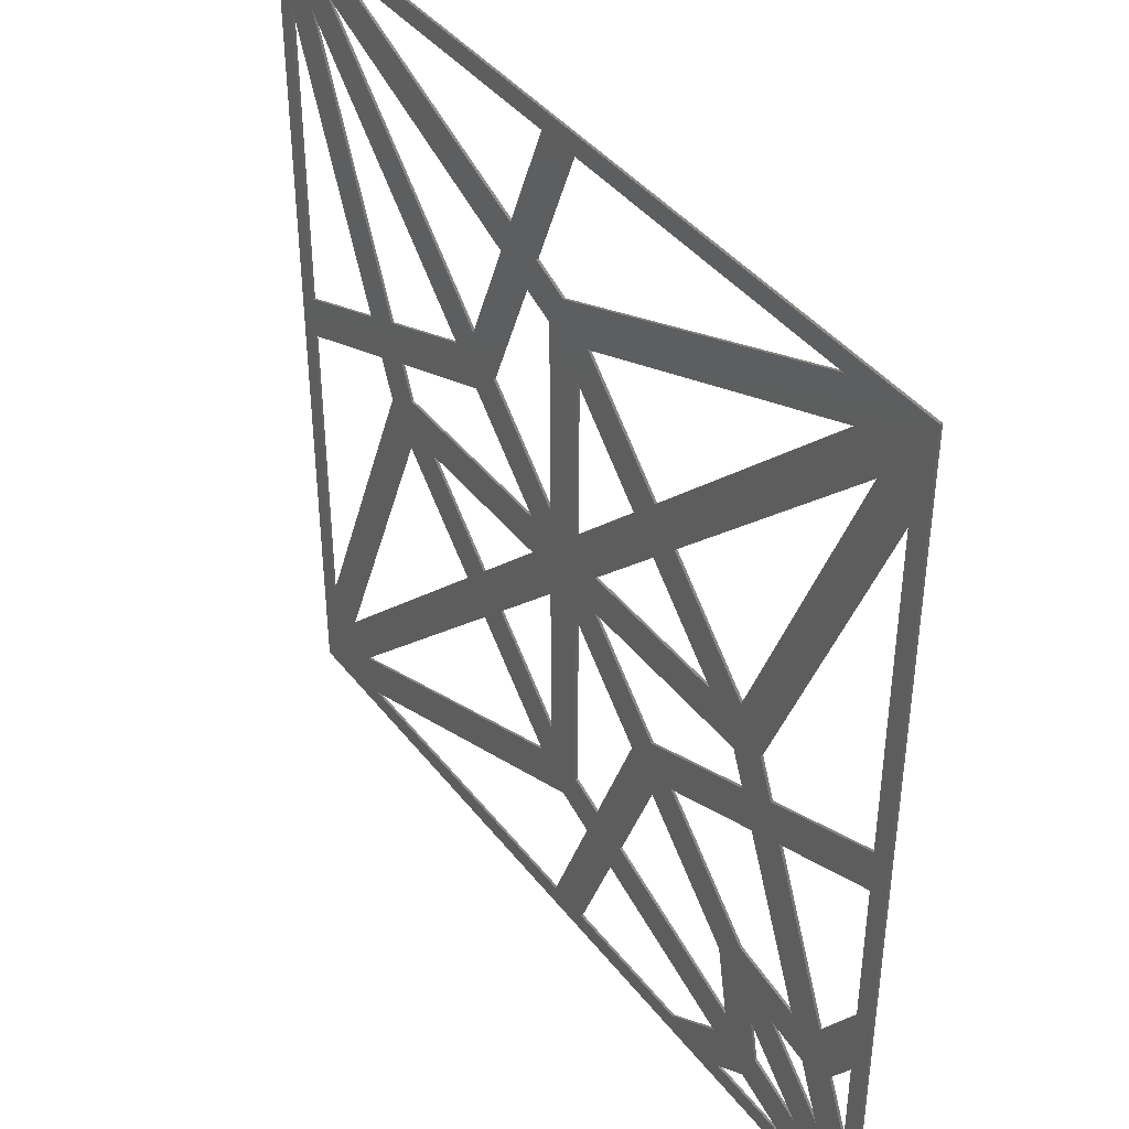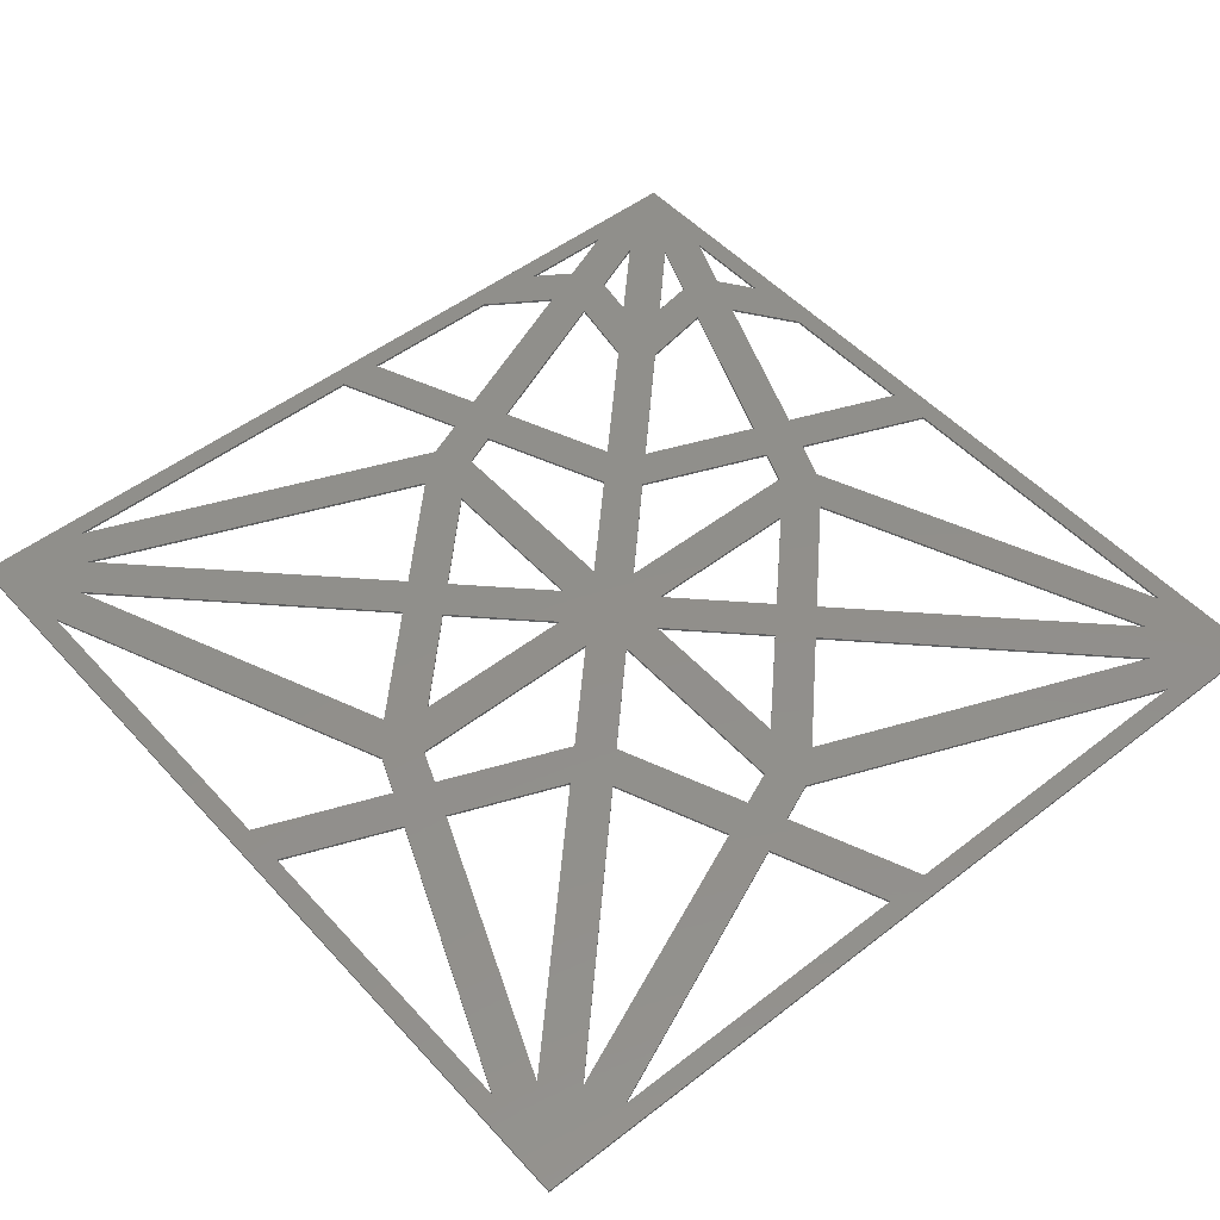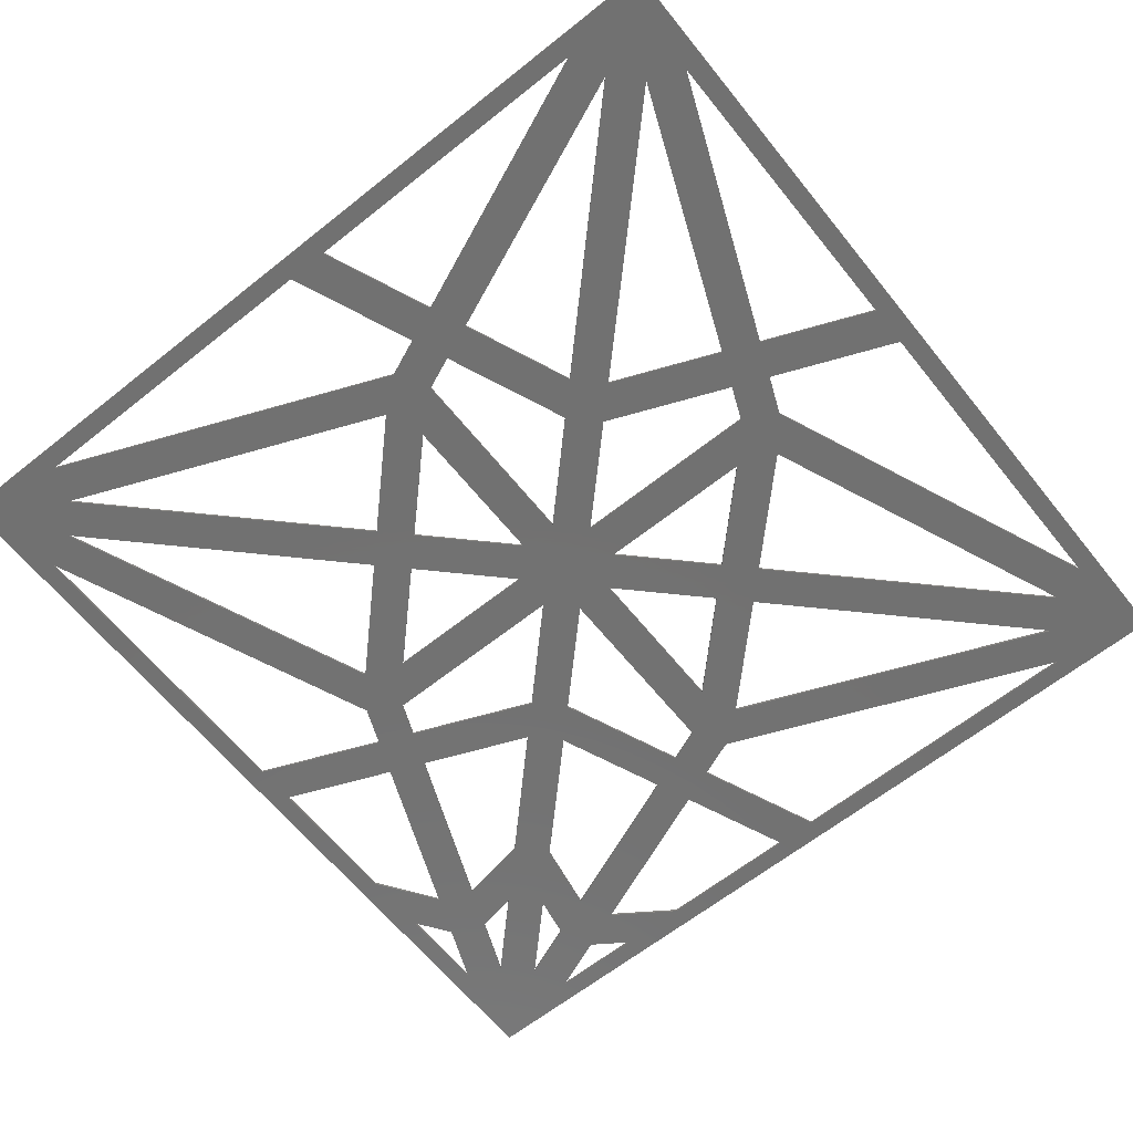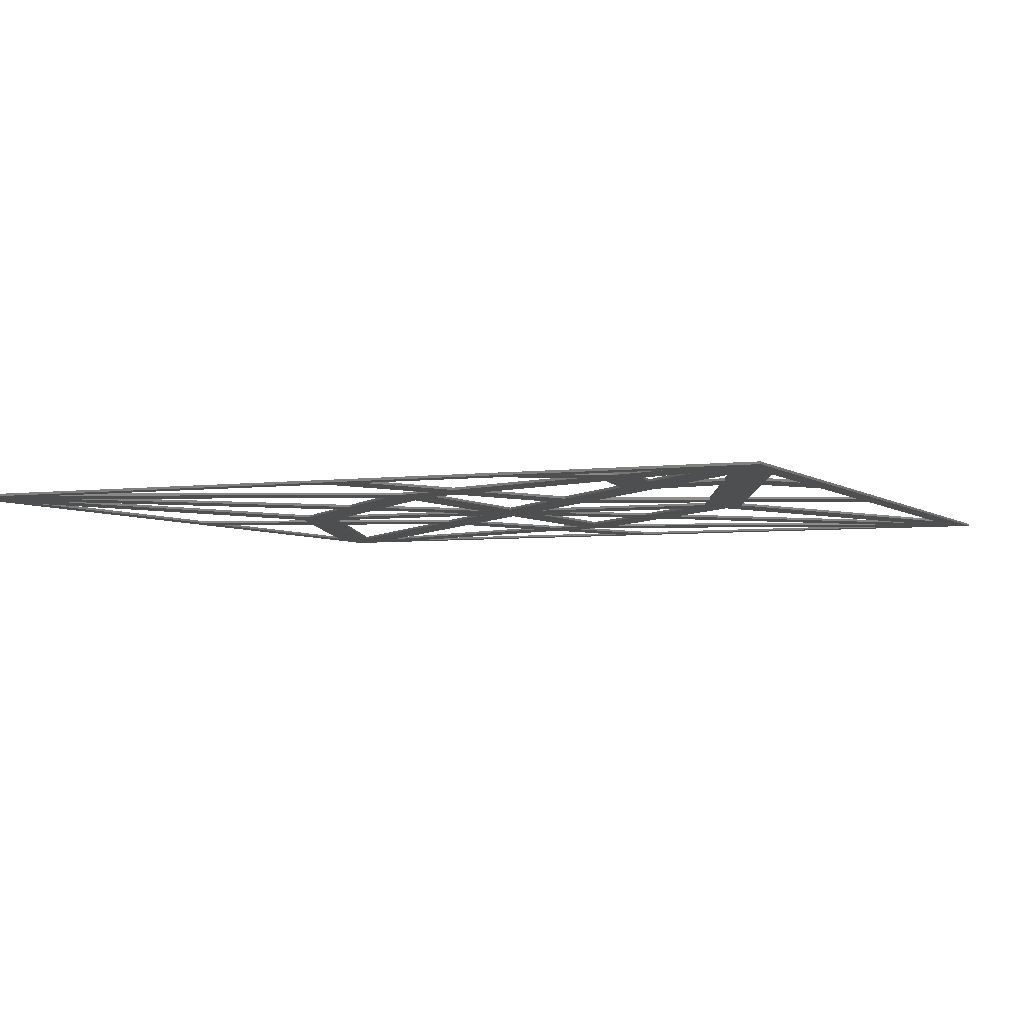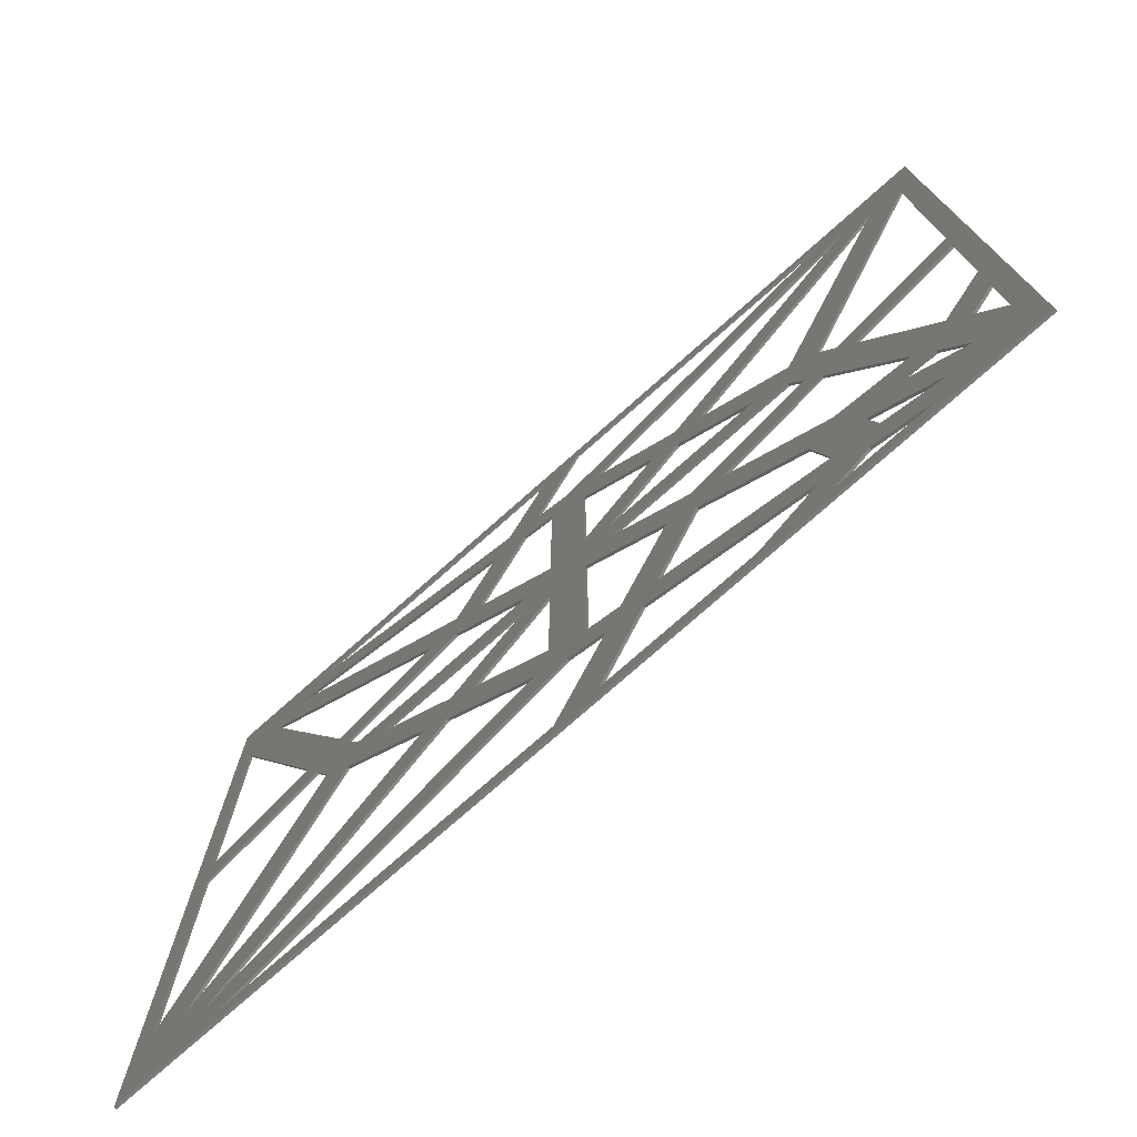
<metadata>
{"format":"stl","ext":"stl","renderer":"f3d","projection":"perspective","resolution":1024,"background":"white","views":[{"elev":41.1,"azim":55.8,"up":"+Y"},{"elev":50.1,"azim":-130.4,"up":"+Z"},{"elev":-63.5,"azim":-141.2,"up":"+Z"},{"elev":-4.3,"azim":24.3,"up":"+Z"},{"elev":-75.7,"azim":41.6,"up":"+Y"}]}
</metadata>
<code>
# stl→obj: 212 verts, 532 faces
v 0.01403 128.6 0
v 64.24 128.6 0
v 14.5 125.8 0
v 128.5 128.6 0
v 128.5 64.41 0
v 125.6 114.2 0
v 128.5 37.69 0
v 128.5 0.191 0
v 125.6 14.67 0
v 90.96 0.191 0
v 100.2 3.072 0
v 64.24 0.191 0
v 0.01403 0.191 0
v 0.01403 64.41 0
v 2.895 68.72 0
v 2.895 114.2 0
v 59.93 125.8 0
v 53.27 109.7 0
v 69.32 101 0
v 51.07 104.4 0
v 12.29 120.4 0
v 8.216 116.4 0
v 61.36 100.1 0
v 56.39 102.2 0
v 66.16 125.8 0
v 58.59 107.5 0
v 2.895 62.49 0
v 18.96 75.38 0
v 48.82 83.9 0
v 44.75 79.83 0
v 26.48 72.26 0
v 21.16 70.06 0
v 24.28 77.58 0
v 67.12 71.37 0
v 78.97 83.22 0
v 120.3 116.4 0
v 57.28 61.53 0
v 12.29 8.393 0
v 61.36 33.75 0
v 61.36 57.46 0
v 49.5 45.6 0
v 87.12 83.22 0
v 83.05 79.15 0
v 71.19 67.29 0
v 45.43 41.53 0
v 64.24 23.68 0
v 61.36 71.37 0
v 67.12 95.08 0
v 67.12 57.46 0
v 71.19 61.53 0
v 57.28 67.29 0
v 83.05 87.3 0
v 59.15 27.8 0
v 116.2 120.4 0
v 114 125.8 0
v 64.24 105.2 0
v 105 64.41 0
v 102 56.57 0
v 99.93 61.53 0
v 100.8 69.5 0
v 94.91 67.29 0
v 33.57 61.53 0
v 41.35 45.6 0
v 27.63 59.33 0
v 45.43 49.68 0
v 28.54 67.29 0
v 23.5 64.41 0
v 8.216 12.47 0
v 2.895 14.67 0
v 44.42 88.31 0
v 40.34 84.24 0
v 14.5 3.072 0
v 114 3.072 0
v 90.07 3.072 0
v 106.5 18.11 0
v 107.6 11.94 0
v 105.4 6.62 0
v 99.07 9.249 0
v 101.3 14.57 0
v 103.3 29.38 0
v 116.2 8.393 0
v 120.3 12.47 0
v 122 23.24 0
v 125.6 28.41 0
v 125.6 38.58 0
v 116.7 21.03 0
v 110.5 22.18 0
v 119.4 29.59 0
v 114.1 27.38 0
v 104.2 51.25 0
v 125.6 66.34 0
v 107.3 58.77 0
v 125.6 60.1 0
v 109.5 53.45 0
v 62.31 3.072 0
v 68.55 3.072 0
v 69.88 21.34 0
v 83.72 49 0
v 75.2 19.13 0
v 84.06 40.52 0
v 77.41 24.46 0
v 67.12 28.72 0
v 72.08 26.66 0
v 79.65 44.93 0
v 99.27 25.3 0
v 88.13 44.59 0
v 0.01403 128.6 0.36
v 64.24 128.6 0.36
v 128.5 128.6 0.36
v 128.5 64.41 0.36
v 128.5 37.69 0.36
v 128.5 0.191 0.36
v 90.96 0.191 0.36
v 64.24 0.191 0.36
v 0.01403 0.191 0.36
v 0.01403 64.41 0.36
v 14.5 125.8 0.36
v 125.6 114.2 0.36
v 125.6 14.67 0.36
v 100.2 3.072 0.36
v 2.895 68.72 0.36
v 2.895 114.2 0.36
v 59.93 125.8 0.36
v 69.32 101 0.36
v 53.27 109.7 0.36
v 12.29 120.4 0.36
v 51.07 104.4 0.36
v 8.216 116.4 0.36
v 61.36 100.1 0.36
v 56.39 102.2 0.36
v 66.16 125.8 0.36
v 58.59 107.5 0.36
v 2.895 62.49 0.36
v 48.82 83.9 0.36
v 18.96 75.38 0.36
v 44.75 79.83 0.36
v 26.48 72.26 0.36
v 21.16 70.06 0.36
v 24.28 77.58 0.36
v 67.12 71.37 0.36
v 78.97 83.22 0.36
v 120.3 116.4 0.36
v 57.28 61.53 0.36
v 12.29 8.393 0.36
v 61.36 57.46 0.36
v 61.36 33.75 0.36
v 49.5 45.6 0.36
v 87.12 83.22 0.36
v 83.05 79.15 0.36
v 71.19 67.29 0.36
v 45.43 41.53 0.36
v 64.24 23.68 0.36
v 61.36 71.37 0.36
v 67.12 95.08 0.36
v 67.12 57.46 0.36
v 71.19 61.53 0.36
v 57.28 67.29 0.36
v 83.05 87.3 0.36
v 59.15 27.8 0.36
v 116.2 120.4 0.36
v 114 125.8 0.36
v 64.24 105.2 0.36
v 105 64.41 0.36
v 102 56.57 0.36
v 99.93 61.53 0.36
v 100.8 69.5 0.36
v 94.91 67.29 0.36
v 33.57 61.53 0.36
v 27.63 59.33 0.36
v 41.35 45.6 0.36
v 45.43 49.68 0.36
v 28.54 67.29 0.36
v 23.5 64.41 0.36
v 8.216 12.47 0.36
v 2.895 14.67 0.36
v 40.34 84.24 0.36
v 44.42 88.31 0.36
v 14.5 3.072 0.36
v 114 3.072 0.36
v 90.07 3.072 0.36
v 107.6 11.94 0.36
v 106.5 18.11 0.36
v 105.4 6.62 0.36
v 99.07 9.249 0.36
v 101.3 14.57 0.36
v 103.3 29.38 0.36
v 116.2 8.393 0.36
v 120.3 12.47 0.36
v 122 23.24 0.36
v 125.6 28.41 0.36
v 125.6 38.58 0.36
v 110.5 22.18 0.36
v 116.7 21.03 0.36
v 119.4 29.59 0.36
v 104.2 51.25 0.36
v 114.1 27.38 0.36
v 125.6 66.34 0.36
v 107.3 58.77 0.36
v 125.6 60.1 0.36
v 109.5 53.45 0.36
v 62.31 3.072 0.36
v 68.55 3.072 0.36
v 83.72 49 0.36
v 69.88 21.34 0.36
v 75.2 19.13 0.36
v 84.06 40.52 0.36
v 77.41 24.46 0.36
v 67.12 28.72 0.36
v 72.08 26.66 0.36
v 79.65 44.93 0.36
v 99.27 25.3 0.36
v 88.13 44.59 0.36
f 1 2 3
f 2 4 3
f 4 5 6
f 5 7 6
f 7 8 9
f 8 10 11
f 10 12 11
f 12 13 11
f 13 14 15
f 14 1 15
f 3 16 1
f 3 4 17
f 3 18 19
f 3 20 21
f 3 22 16
f 3 21 22
f 3 19 23
f 3 23 24
f 3 24 20
f 18 17 25
f 18 25 26
f 18 26 19
f 17 4 25
f 15 1 16
f 15 27 13
f 15 28 29
f 15 29 30
f 15 30 31
f 15 31 32
f 15 32 27
f 28 22 33
f 28 16 22
f 28 33 29
f 34 35 4
f 34 4 36
f 34 13 37
f 34 38 13
f 34 39 40
f 34 40 41
f 34 36 42
f 34 42 43
f 34 43 44
f 34 41 45
f 34 45 38
f 34 46 39
f 34 47 23
f 34 23 48
f 34 49 46
f 34 44 50
f 34 50 49
f 34 37 51
f 34 51 47
f 35 52 4
f 35 48 19
f 35 19 52
f 48 23 19
f 41 53 45
f 41 39 46
f 41 46 53
f 19 4 54
f 19 55 4
f 19 56 55
f 19 26 56
f 52 54 4
f 36 4 6
f 36 6 57
f 36 57 58
f 36 58 59
f 36 59 60
f 42 61 43
f 42 60 59
f 42 59 61
f 61 59 50
f 61 50 44
f 62 63 64
f 62 65 63
f 62 66 51
f 62 51 37
f 62 64 67
f 62 67 32
f 62 32 66
f 65 37 13
f 65 13 63
f 64 68 13
f 64 13 69
f 64 69 67
f 68 63 13
f 21 70 71
f 21 71 22
f 70 20 24
f 70 24 29
f 70 29 71
f 33 71 29
f 53 13 38
f 53 72 13
f 53 46 72
f 11 73 8
f 11 13 74
f 11 75 76
f 11 76 77
f 11 74 78
f 11 78 79
f 11 80 75
f 11 79 80
f 73 9 8
f 73 77 76
f 73 76 81
f 73 82 9
f 73 81 82
f 83 7 84
f 83 85 7
f 83 86 87
f 83 9 82
f 83 82 86
f 83 58 88
f 83 88 85
f 83 89 90
f 83 90 58
f 83 87 80
f 83 80 89
f 9 84 7
f 81 87 82
f 81 75 80
f 81 80 87
f 6 7 91
f 57 92 58
f 92 91 93
f 92 93 94
f 92 94 58
f 91 7 93
f 95 13 72
f 95 96 13
f 95 97 98
f 95 99 96
f 95 98 100
f 95 100 101
f 95 101 99
f 97 46 102
f 97 102 103
f 97 103 98
f 46 49 102
f 29 47 51
f 29 51 30
f 103 104 98
f 104 49 50
f 104 50 98
f 55 25 4
f 98 105 100
f 98 58 90
f 98 90 106
f 98 106 105
f 58 94 88
f 31 66 32
f 27 69 13
f 99 101 79
f 99 79 78
f 96 74 13
f 79 105 80
f 105 106 80
f 85 93 7
f 2 1 107
f 108 2 107
f 4 2 108
f 109 4 108
f 5 4 109
f 110 5 109
f 7 5 110
f 111 7 110
f 8 7 111
f 112 8 111
f 10 8 112
f 113 10 112
f 12 10 113
f 114 12 113
f 13 12 114
f 115 13 114
f 14 13 115
f 116 14 115
f 1 14 116
f 107 1 116
f 107 117 108
f 108 117 109
f 109 118 110
f 110 118 111
f 111 119 112
f 112 120 113
f 113 120 114
f 114 120 115
f 115 121 116
f 116 121 107
f 117 107 122
f 117 123 109
f 117 124 125
f 117 126 127
f 117 122 128
f 117 128 126
f 117 129 124
f 117 130 129
f 117 127 130
f 125 131 123
f 125 132 131
f 125 124 132
f 123 131 109
f 121 122 107
f 121 115 133
f 121 134 135
f 121 136 134
f 121 137 136
f 121 138 137
f 121 133 138
f 135 139 128
f 135 128 122
f 135 134 139
f 140 109 141
f 140 142 109
f 140 143 115
f 140 115 144
f 140 145 146
f 140 147 145
f 140 148 142
f 140 149 148
f 140 150 149
f 140 151 147
f 140 144 151
f 140 146 152
f 140 129 153
f 140 154 129
f 140 152 155
f 140 156 150
f 140 155 156
f 140 157 143
f 140 153 157
f 141 109 158
f 141 124 154
f 141 158 124
f 154 124 129
f 147 151 159
f 147 152 146
f 147 159 152
f 124 160 109
f 124 109 161
f 124 161 162
f 124 162 132
f 158 109 160
f 142 118 109
f 142 163 118
f 142 164 163
f 142 165 164
f 142 166 165
f 148 149 167
f 148 165 166
f 148 167 165
f 167 156 165
f 167 150 156
f 168 169 170
f 168 170 171
f 168 157 172
f 168 143 157
f 168 173 169
f 168 138 173
f 168 172 138
f 171 115 143
f 171 170 115
f 169 115 174
f 169 175 115
f 169 173 175
f 174 115 170
f 126 176 177
f 126 128 176
f 177 130 127
f 177 134 130
f 177 176 134
f 139 134 176
f 159 144 115
f 159 115 178
f 159 178 152
f 120 112 179
f 120 180 115
f 120 181 182
f 120 183 181
f 120 184 180
f 120 185 184
f 120 182 186
f 120 186 185
f 179 112 119
f 179 181 183
f 179 187 181
f 179 119 188
f 179 188 187
f 189 190 111
f 189 111 191
f 189 192 193
f 189 188 119
f 189 193 188
f 189 194 164
f 189 191 194
f 189 195 196
f 189 164 195
f 189 186 192
f 189 196 186
f 119 111 190
f 187 188 192
f 187 186 182
f 187 192 186
f 118 197 111
f 163 164 198
f 198 199 197
f 198 200 199
f 198 164 200
f 197 199 111
f 201 178 115
f 201 115 202
f 201 203 204
f 201 202 205
f 201 206 203
f 201 207 206
f 201 205 207
f 204 208 152
f 204 209 208
f 204 203 209
f 152 208 155
f 134 157 153
f 134 136 157
f 209 203 210
f 210 156 155
f 210 203 156
f 161 109 131
f 203 206 211
f 203 195 164
f 203 212 195
f 203 211 212
f 164 194 200
f 137 138 172
f 133 115 175
f 205 185 207
f 205 184 185
f 202 115 180
f 185 186 211
f 211 186 212
f 191 111 199
f 3 117 18
f 18 117 125
f 18 125 17
f 17 125 123
f 17 123 3
f 3 123 117
f 15 121 28
f 28 121 135
f 28 135 16
f 16 135 122
f 16 122 15
f 15 122 121
f 34 140 35
f 35 140 141
f 35 141 48
f 48 141 154
f 48 154 34
f 34 154 140
f 40 145 41
f 41 145 147
f 41 147 39
f 39 147 146
f 39 146 40
f 40 146 145
f 19 124 52
f 52 124 158
f 52 158 54
f 54 158 160
f 54 160 19
f 19 160 124
f 36 142 42
f 42 142 148
f 42 148 60
f 60 148 166
f 60 166 36
f 36 166 142
f 61 167 43
f 43 167 149
f 43 149 44
f 44 149 150
f 44 150 61
f 61 150 167
f 62 168 65
f 65 168 171
f 65 171 37
f 37 171 143
f 37 143 62
f 62 143 168
f 64 169 68
f 68 169 174
f 68 174 63
f 63 174 170
f 63 170 64
f 64 170 169
f 21 126 70
f 70 126 177
f 70 177 20
f 20 177 127
f 20 127 21
f 21 127 126
f 33 139 71
f 71 139 176
f 71 176 22
f 22 176 128
f 22 128 33
f 33 128 139
f 53 159 45
f 45 159 151
f 45 151 38
f 38 151 144
f 38 144 53
f 53 144 159
f 11 120 73
f 73 120 179
f 73 179 77
f 77 179 183
f 77 183 11
f 11 183 120
f 83 189 9
f 9 189 119
f 9 119 84
f 84 119 190
f 84 190 83
f 83 190 189
f 76 181 81
f 81 181 187
f 81 187 75
f 75 187 182
f 75 182 76
f 76 182 181
f 87 192 82
f 82 192 188
f 82 188 86
f 86 188 193
f 86 193 87
f 87 193 192
f 6 118 57
f 57 118 163
f 57 163 92
f 92 163 198
f 92 198 91
f 91 198 197
f 91 197 6
f 6 197 118
f 95 201 97
f 97 201 204
f 97 204 46
f 46 204 152
f 46 152 72
f 72 152 178
f 72 178 95
f 95 178 201
f 23 129 24
f 24 129 130
f 24 130 29
f 29 130 134
f 29 134 47
f 47 134 153
f 47 153 23
f 23 153 129
f 102 208 103
f 103 208 209
f 103 209 104
f 104 209 210
f 104 210 49
f 49 210 155
f 49 155 102
f 102 155 208
f 55 161 25
f 25 161 131
f 25 131 26
f 26 131 132
f 26 132 56
f 56 132 162
f 56 162 55
f 55 162 161
f 50 156 98
f 98 156 203
f 98 203 58
f 58 203 164
f 58 164 59
f 59 164 165
f 59 165 50
f 50 165 156
f 51 157 30
f 30 157 136
f 30 136 31
f 31 136 137
f 31 137 66
f 66 137 172
f 66 172 51
f 51 172 157
f 67 173 32
f 32 173 138
f 32 138 27
f 27 138 133
f 27 133 69
f 69 133 175
f 69 175 67
f 67 175 173
f 99 205 96
f 96 205 202
f 96 202 74
f 74 202 180
f 74 180 78
f 78 180 184
f 78 184 99
f 99 184 205
f 79 185 105
f 105 185 211
f 105 211 100
f 100 211 206
f 100 206 101
f 101 206 207
f 101 207 79
f 79 207 185
f 88 194 85
f 85 194 191
f 85 191 93
f 93 191 199
f 93 199 94
f 94 199 200
f 94 200 88
f 88 200 194
f 90 195 106
f 106 195 212
f 106 212 80
f 80 212 186
f 80 186 89
f 89 186 196
f 89 196 90
f 90 196 195

</code>
